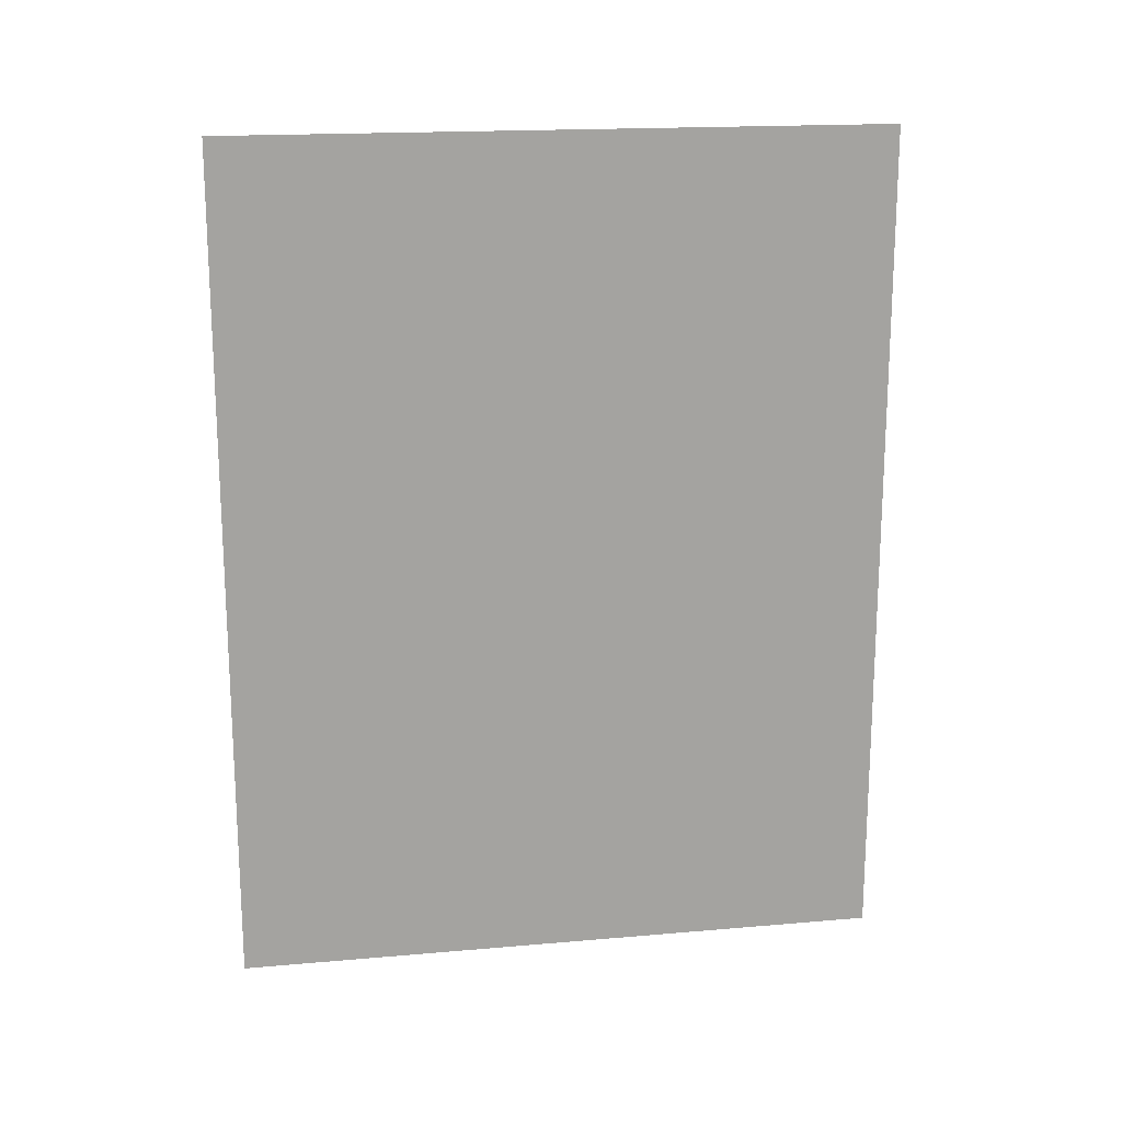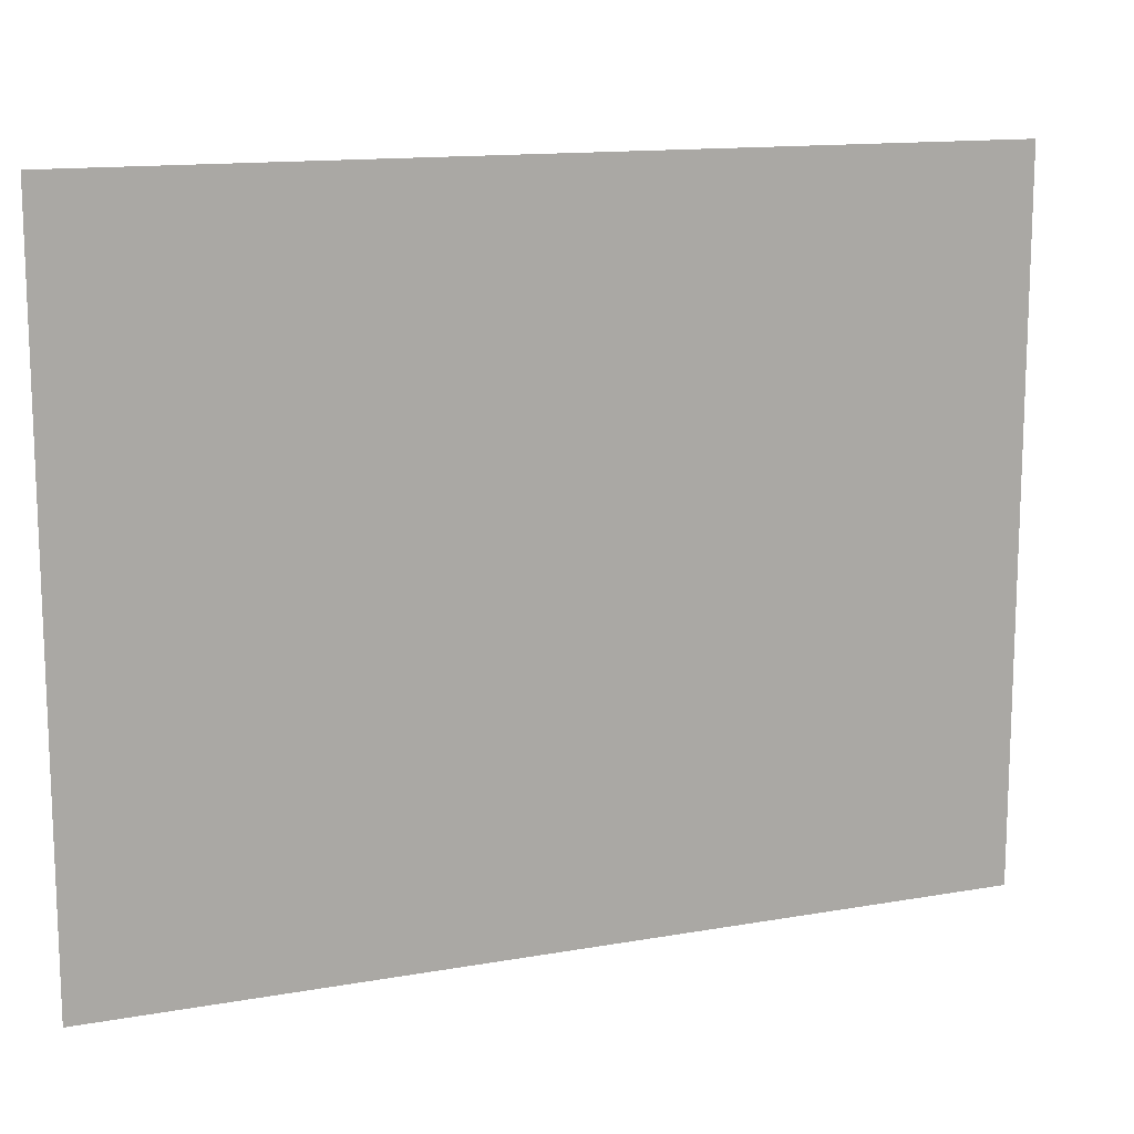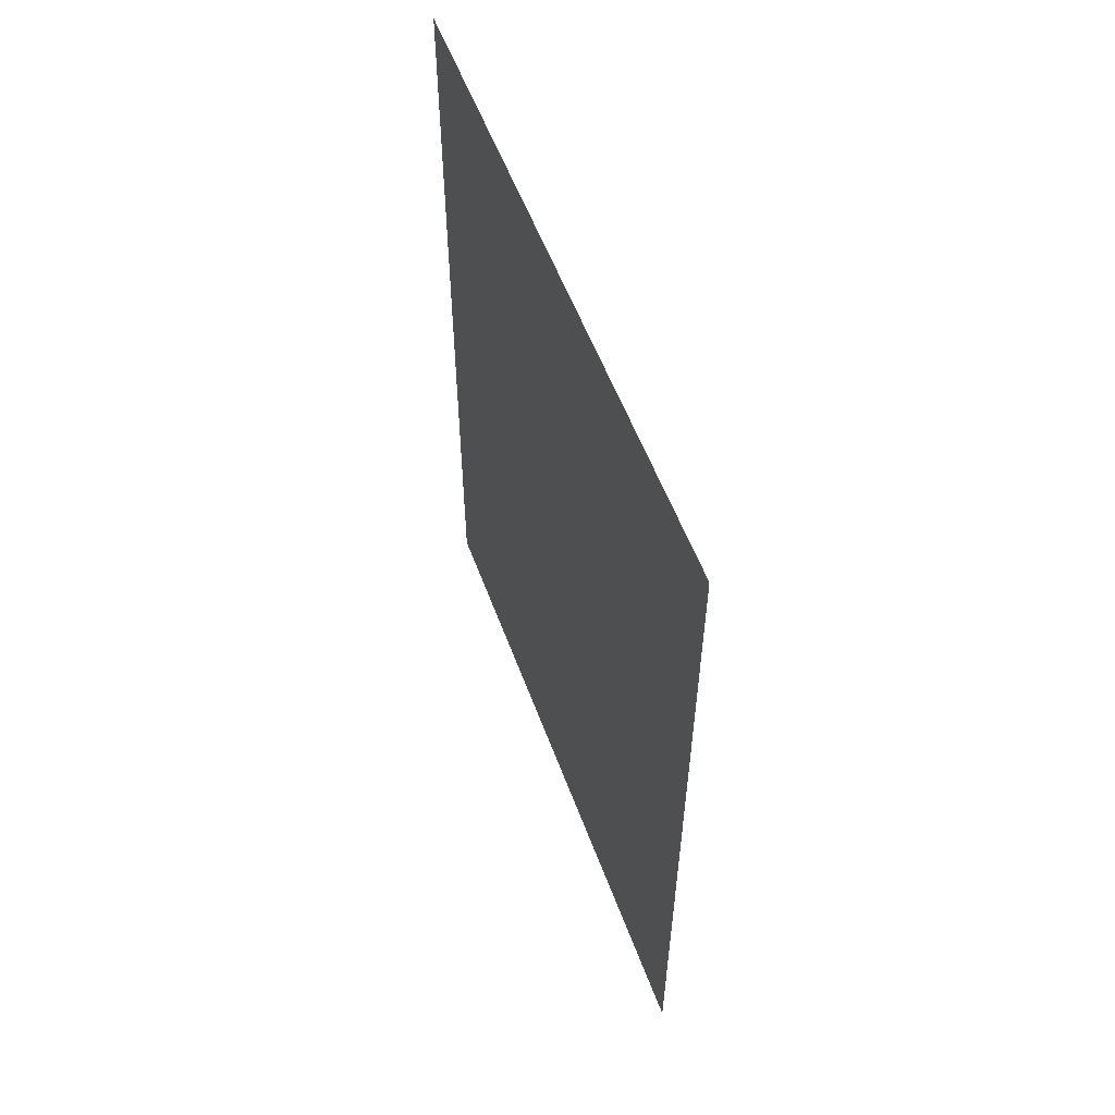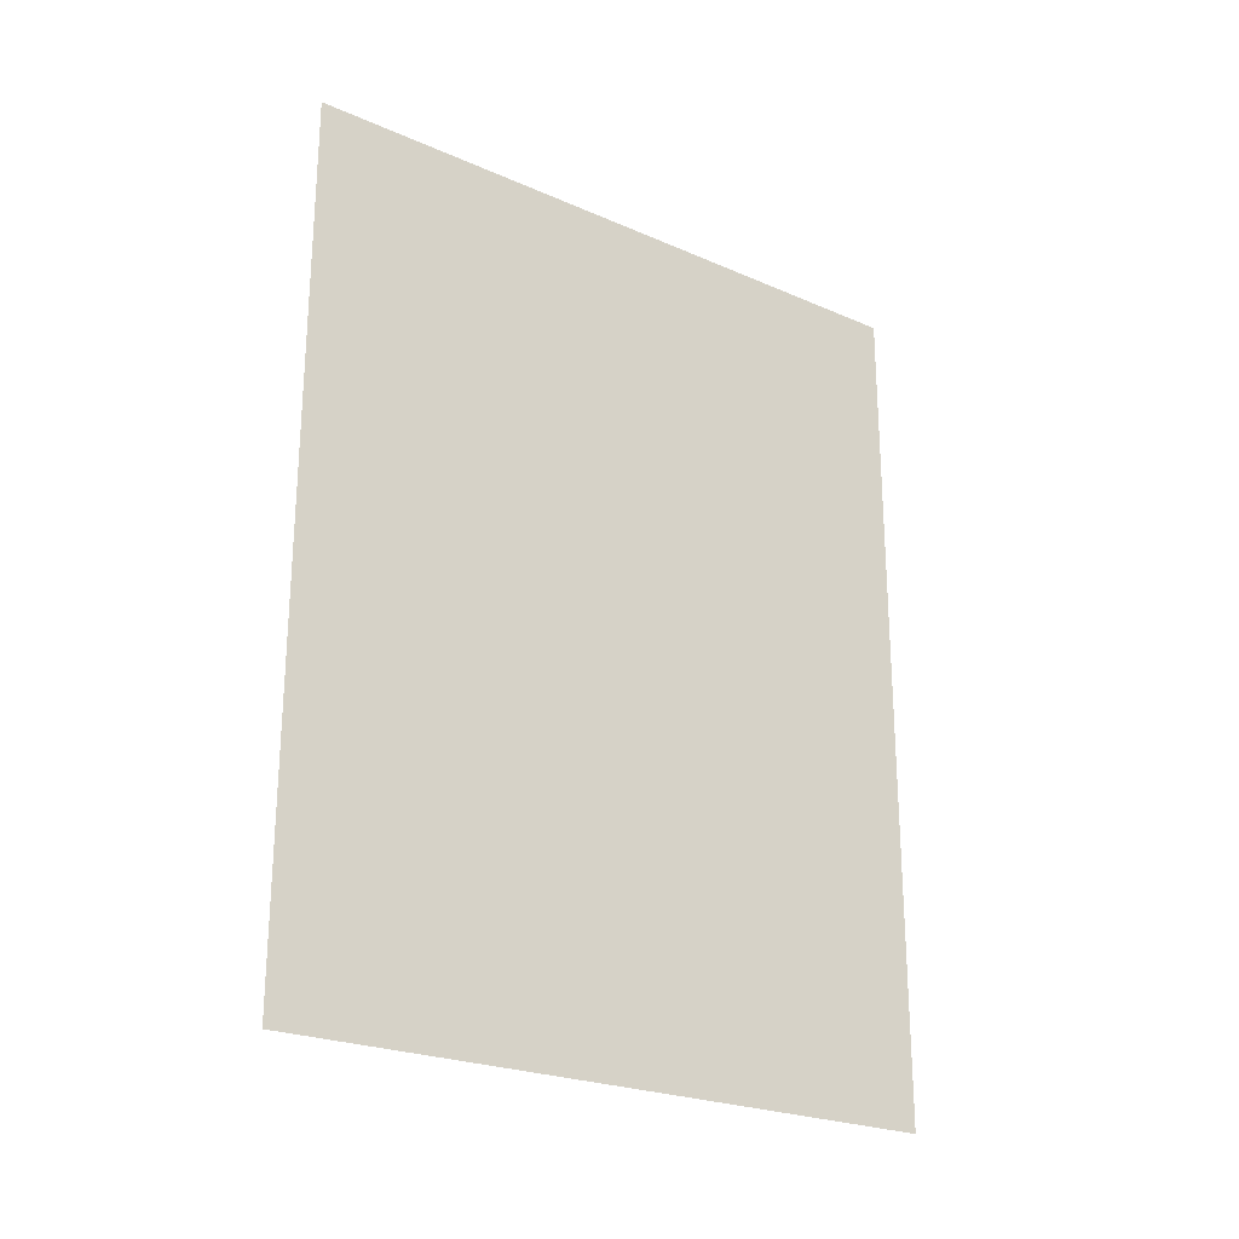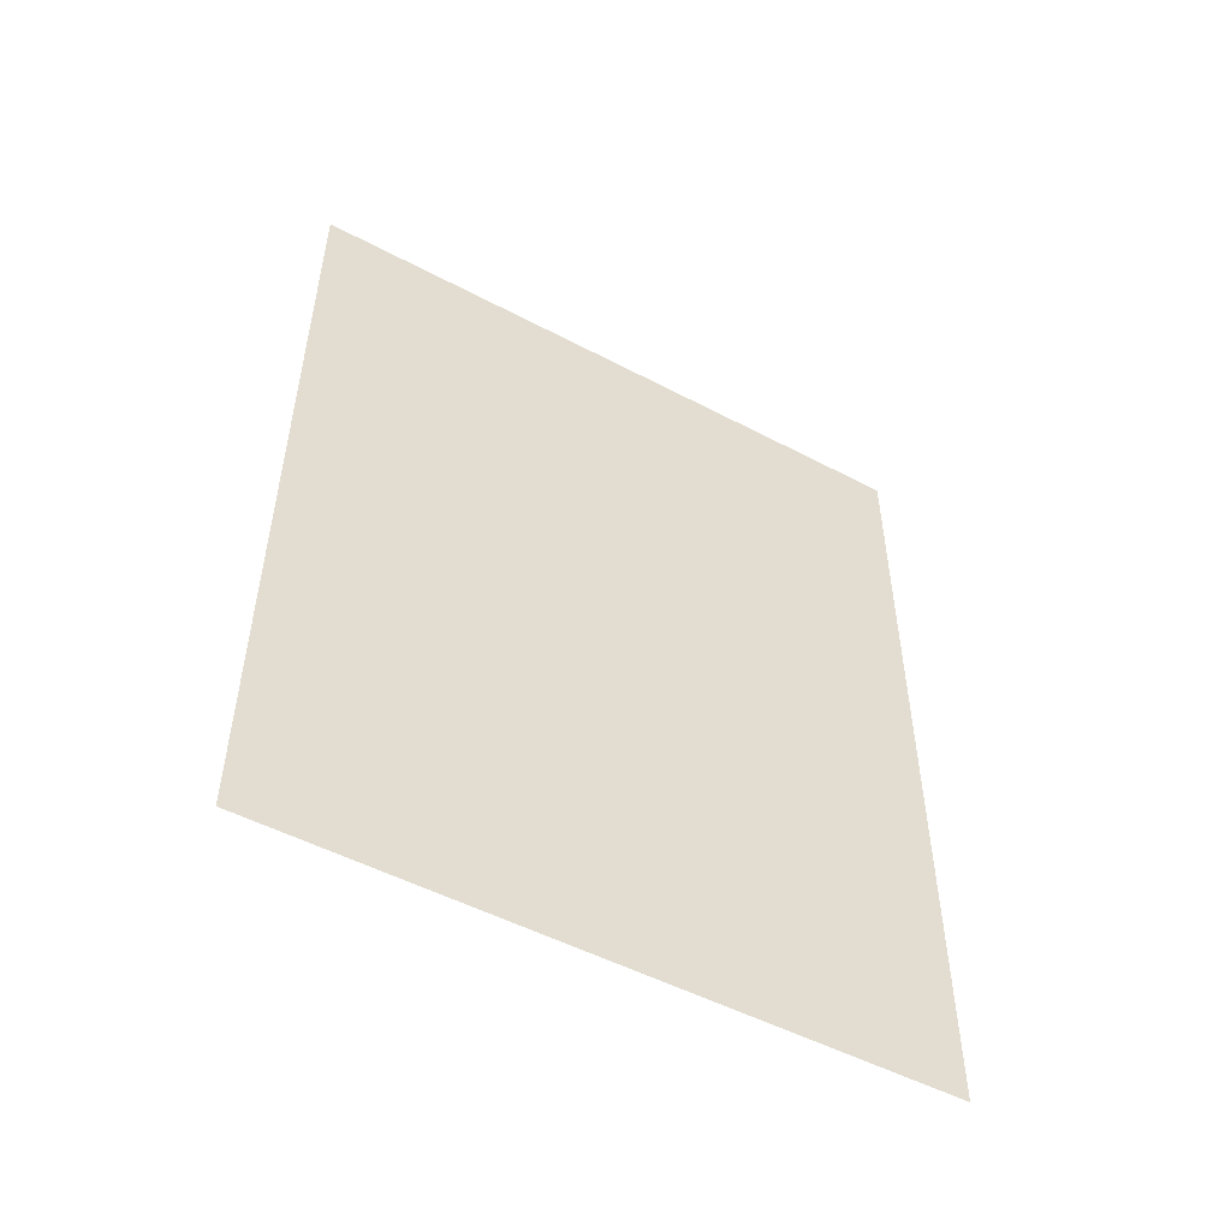
<metadata>
{"format":"obj","ext":"obj","renderer":"f3d","projection":"perspective","resolution":1024,"background":"white","views":[{"elev":17.5,"azim":80.2,"up":"+Z"},{"elev":13.5,"azim":68.2,"up":"+Y"},{"elev":55.7,"azim":159.9,"up":"+Z"},{"elev":-24.0,"azim":-126.0,"up":"+Z"},{"elev":-51.1,"azim":-119.9,"up":"+Z"}]}
</metadata>
<code>
v 2.248 -1.783 -1.777
v 2.248 -1.783 1.867
v 2.248 1.071 1.867
v 2.248 1.071 -1.777
f 1 2 3
f 4 1 3

</code>
